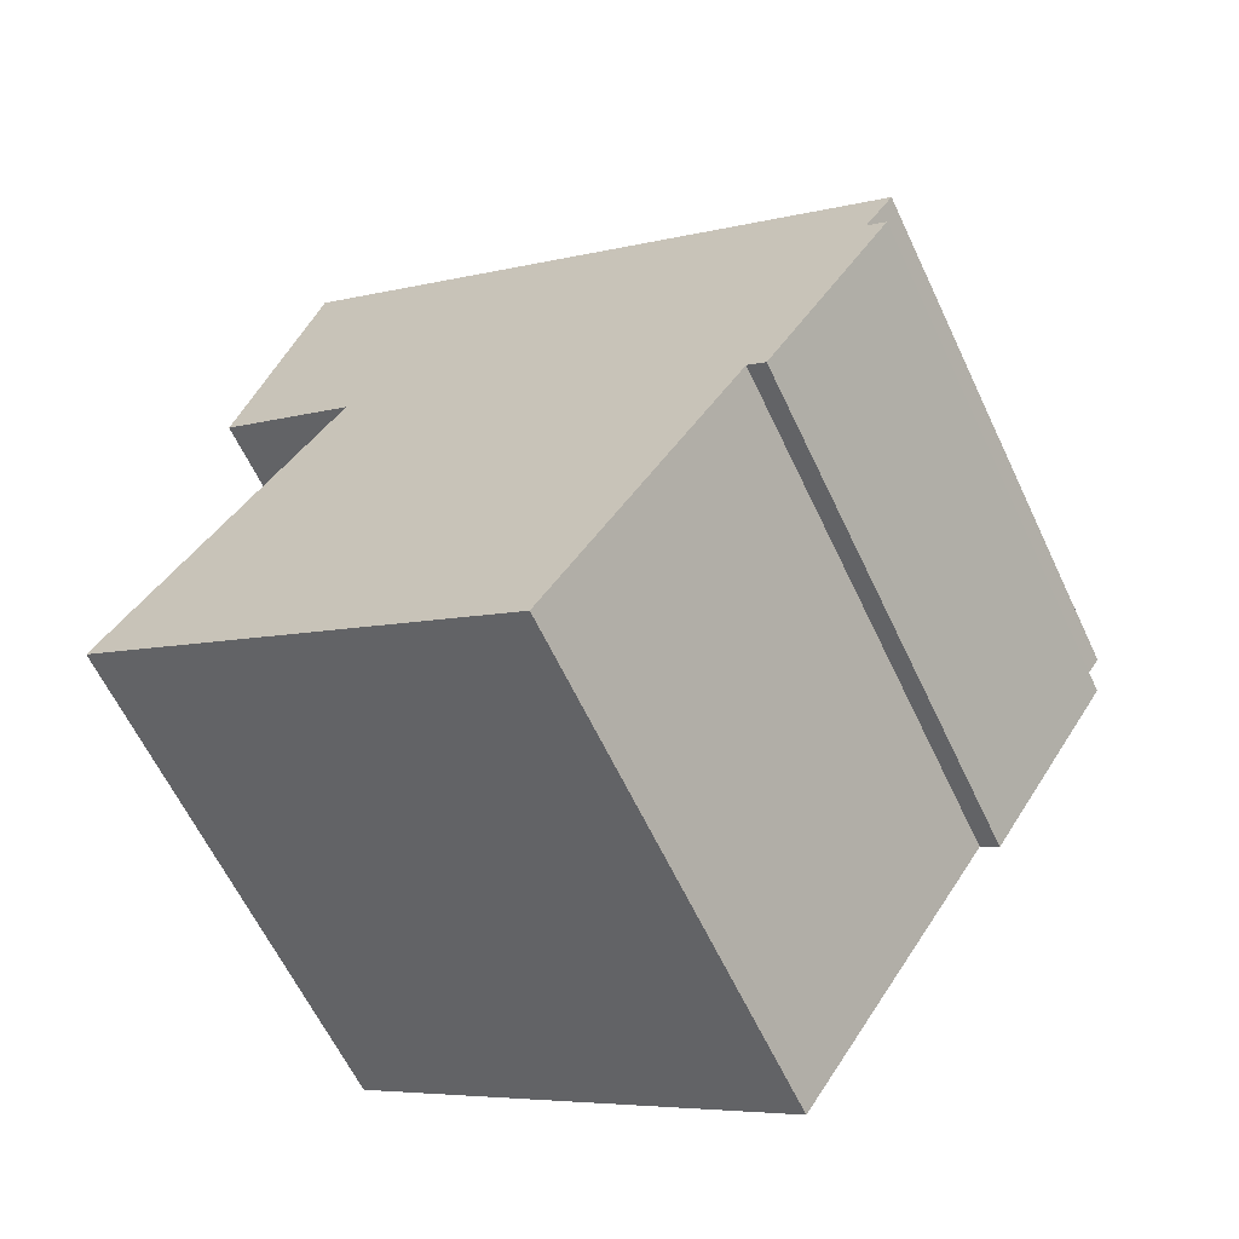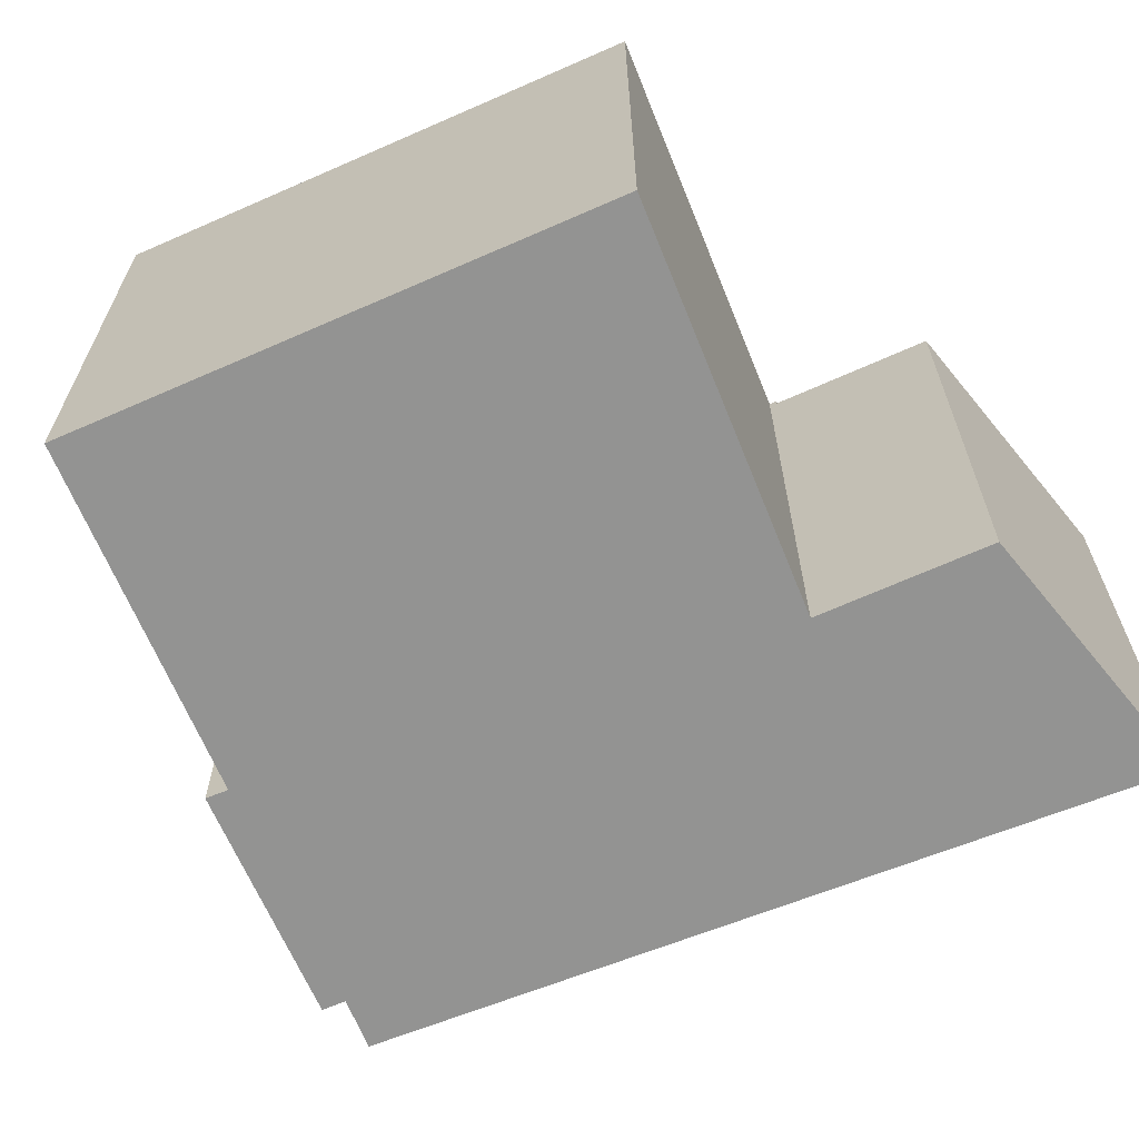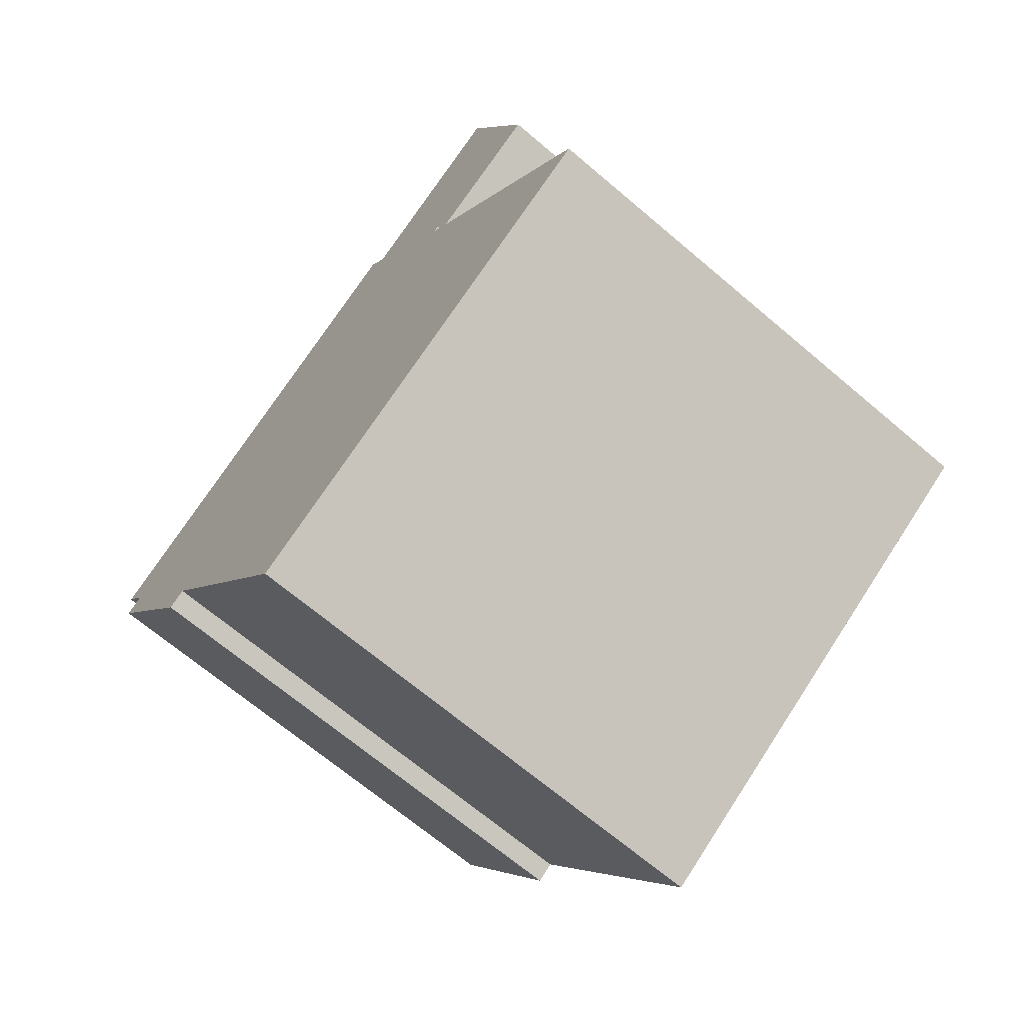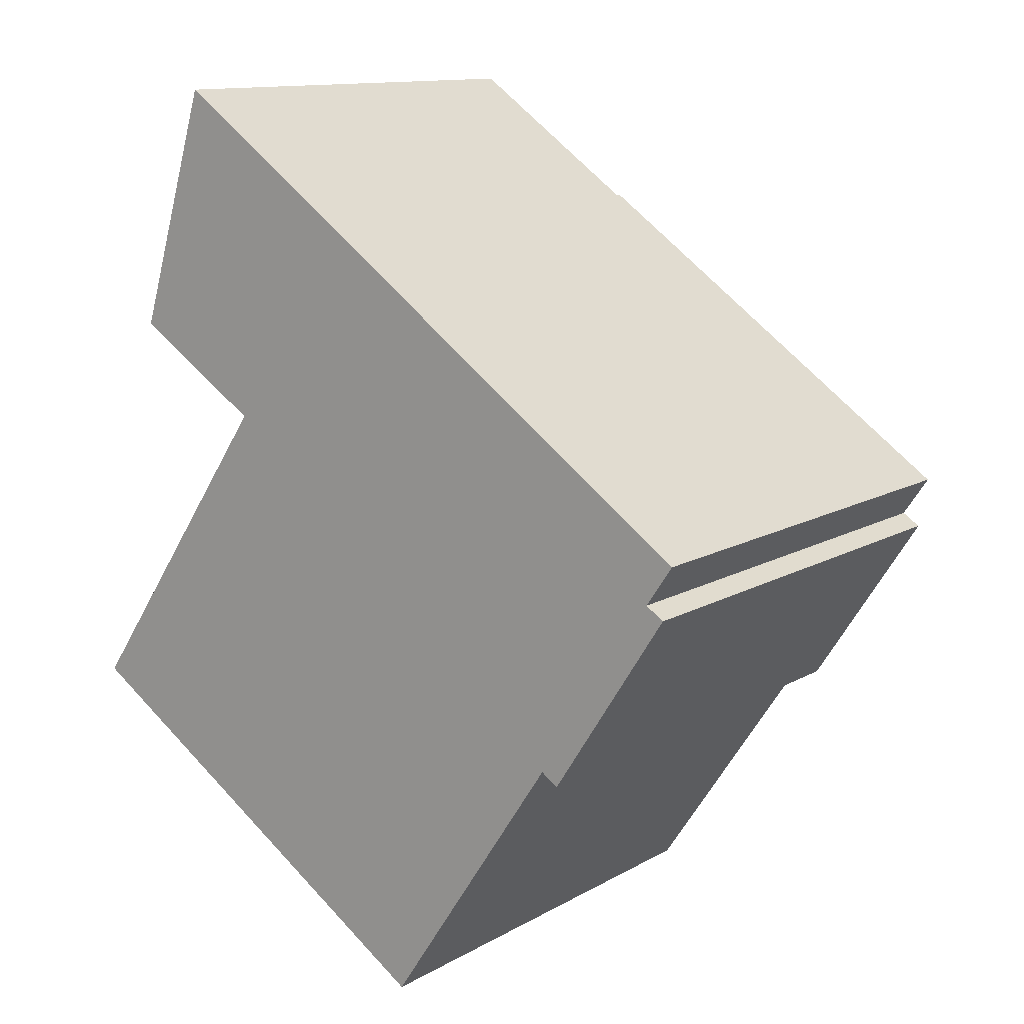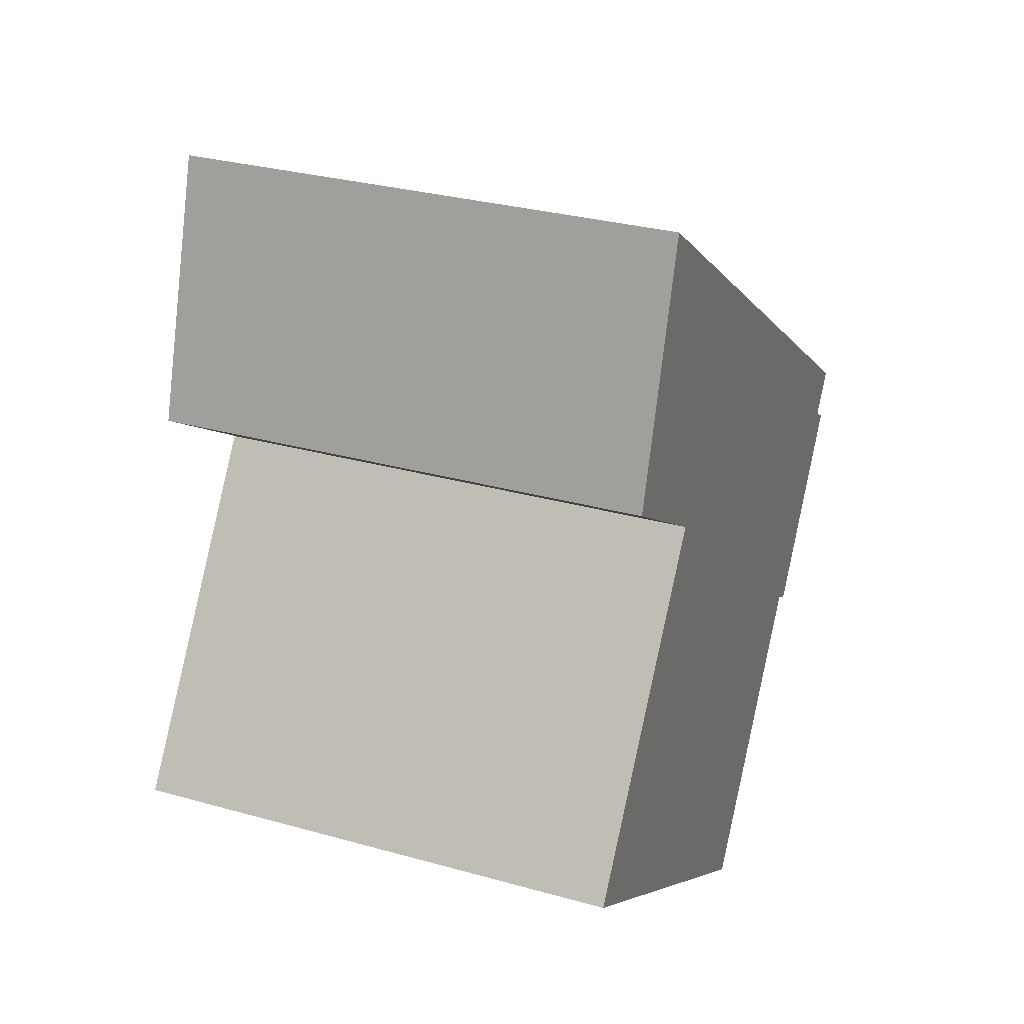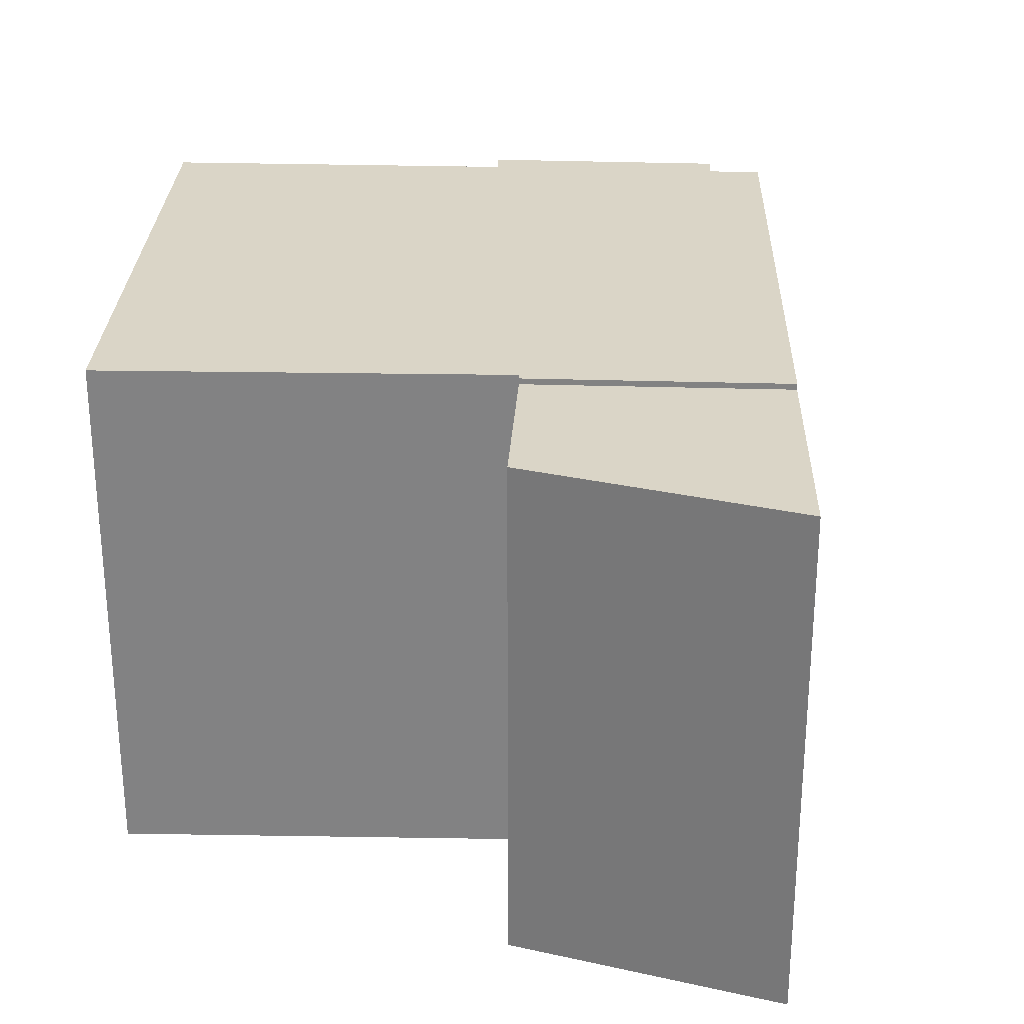
<metadata>
{"format":"obj","ext":"obj","renderer":"f3d","projection":"perspective","resolution":1024,"background":"white","views":[{"elev":-62.6,"azim":25.3,"up":"+Z"},{"elev":-66.6,"azim":-123.5,"up":"+Y"},{"elev":-68.0,"azim":-130.4,"up":"+Z"},{"elev":12.5,"azim":37.6,"up":"+Z"},{"elev":30.2,"azim":-67.8,"up":"+Z"},{"elev":29.0,"azim":-54.1,"up":"+Y"}]}
</metadata>
<code>
v  1.403 8.761 7.084
v  3.753 8.761 5.676
v  3.718 8.761 5.623
v  6.072 8.761 9.204
v  4.431 8.761 10.35
v  1.462 8.761 7.273
v  2.78 8.761 11.5
v  1.403 -4.338e-16 7.084
v  2.78 -7.044e-16 11.5
v  1.462 -4.453e-16 7.273
v  6.072 -5.636e-16 9.204
v  4.431 -6.338e-16 10.35
v  3.718 -3.443e-16 5.623
v  3.753 -3.476e-16 5.676
v  3.753 8.86 5.676
v  3.822 8.86 5.557
v  3.718 8.86 5.623
v  6.072 8.86 9.204
v  0.489 8.86 0.711
v  0.015 8.86 -0.01
v  0 8.86 5.425e-16
v  7.508 8.86 -4.814
v  12.88 8.86 3.387
v  13.37 8.86 4.108
v  10.76 8.86 0.07
v  11.06 8.86 -0.141
v  13.21 8.86 3.174
v  0 0 0
v  3.822 -3.403e-16 5.557
v  0.489 -4.354e-17 0.711
v  13.37 -2.515e-16 4.108
v  12.88 -2.074e-16 3.387
v  13.21 -1.944e-16 3.174
v  11.06 8.634e-18 -0.141
v  10.76 -4.286e-18 0.07
v  7.508 2.948e-16 -4.814
v  0.015 6.123e-19 -0.01
g defaultobject
f 1 2 3
f 2 1 4
f 4 1 5
f 5 1 6
f 5 6 7
f 8 6 1
f 6 8 7
f 7 8 9
f 9 8 10
f 9 5 7
f 5 9 4
f 4 9 11
f 11 9 12
f 11 2 4
f 2 11 3
f 3 11 13
f 13 11 14
f 13 1 3
f 1 13 8
f 10 12 9
f 12 10 8
f 12 8 13
f 12 13 11
f 11 13 14
f 15 16 17
f 16 15 18
f 19 20 21
f 20 19 22
f 22 19 16
f 22 16 18
f 22 18 23
f 23 18 24
f 22 23 25
f 25 23 26
f 27 26 23
f 15 11 18
f 11 15 17
f 11 17 14
f 14 17 13
f 28 19 21
f 19 28 16
f 16 28 29
f 29 28 30
f 11 24 18
f 24 11 31
f 32 27 23
f 27 32 33
f 31 23 24
f 23 31 32
f 33 26 27
f 26 33 34
f 35 22 25
f 22 35 36
f 34 25 26
f 25 34 35
f 36 20 22
f 20 36 37
f 37 21 20
f 21 37 28
f 29 17 16
f 17 29 13
f 33 35 34
f 35 33 29
f 29 33 14
f 14 33 32
f 14 32 11
f 11 32 31
f 14 13 29
f 36 28 37
f 28 36 30
f 30 36 35
f 30 35 29

</code>
